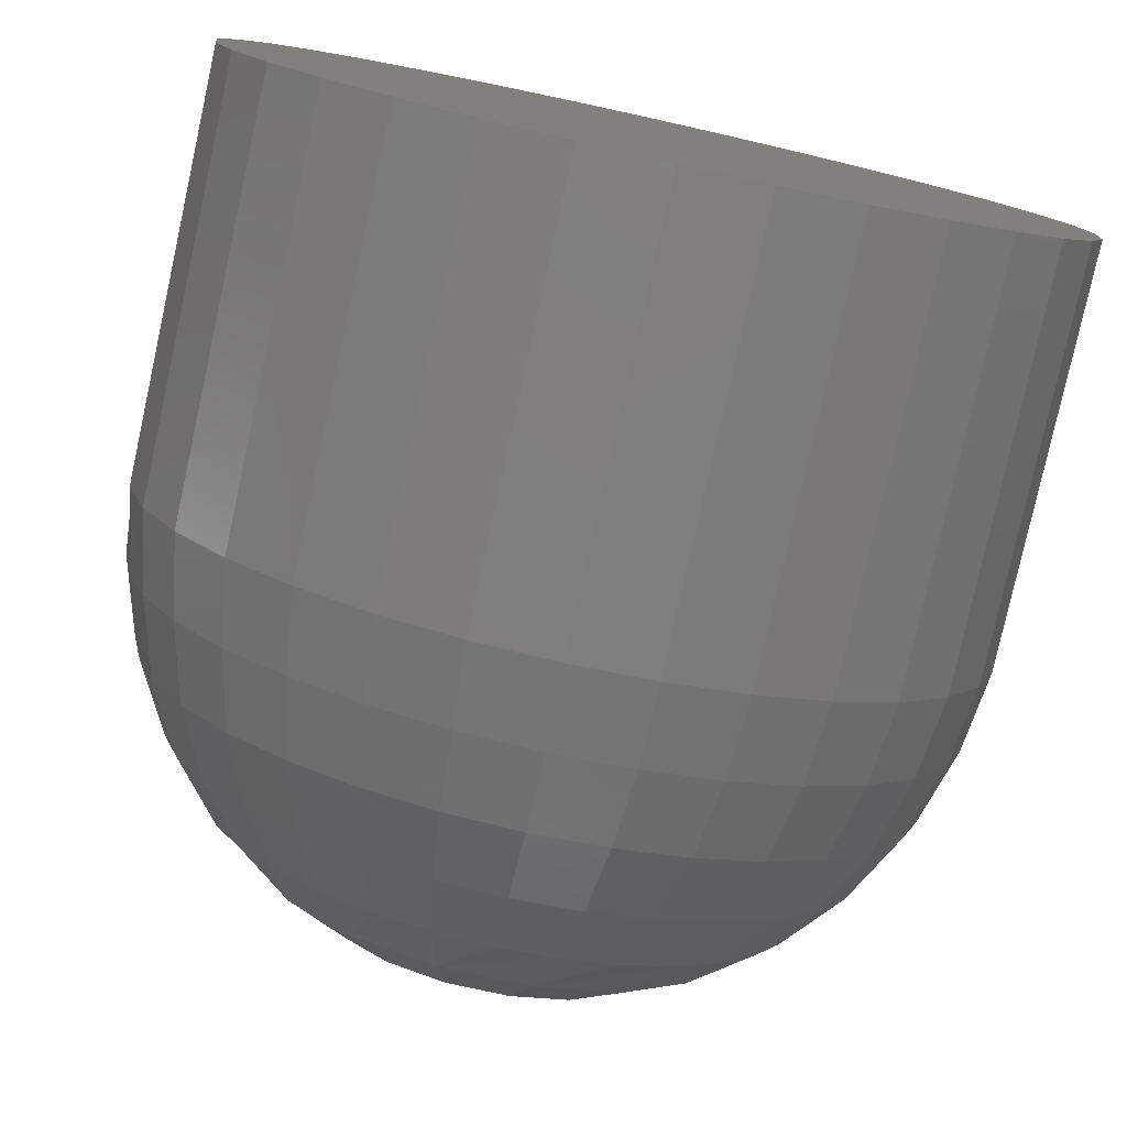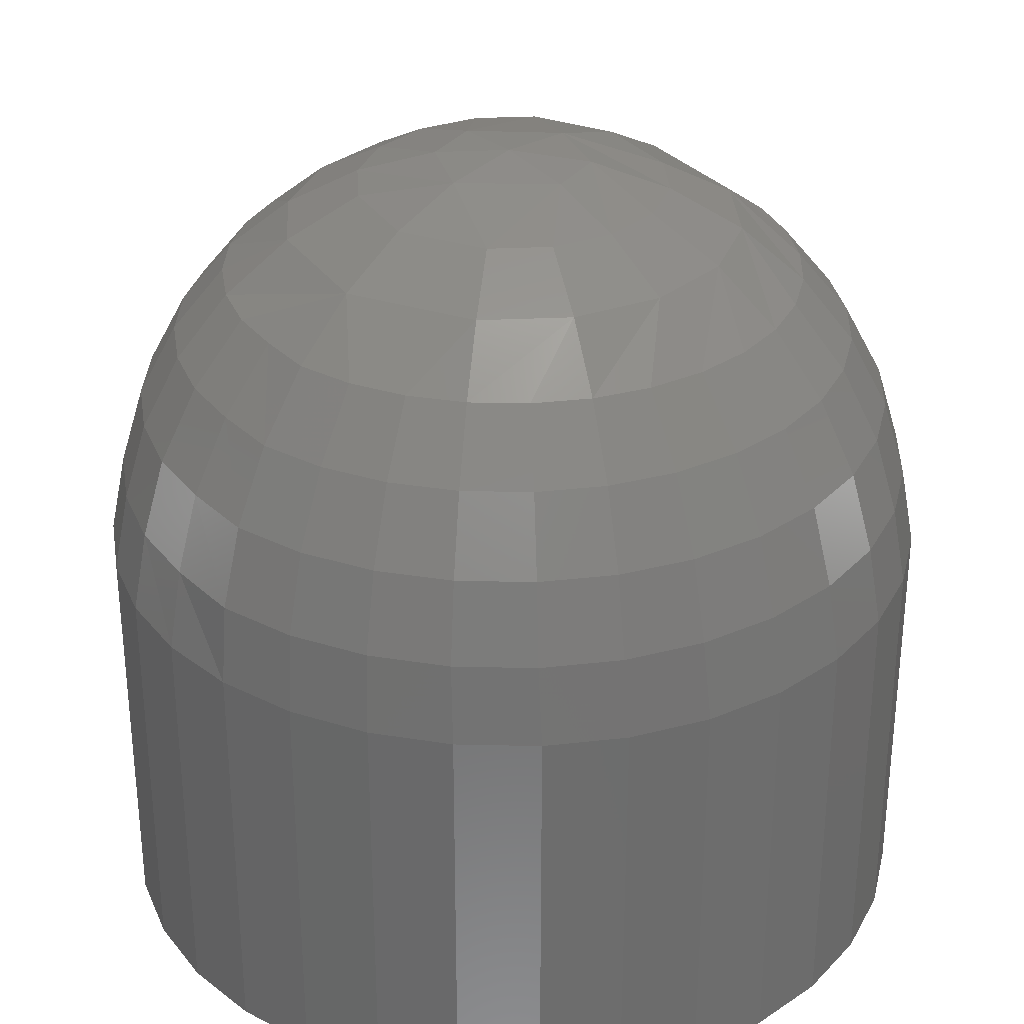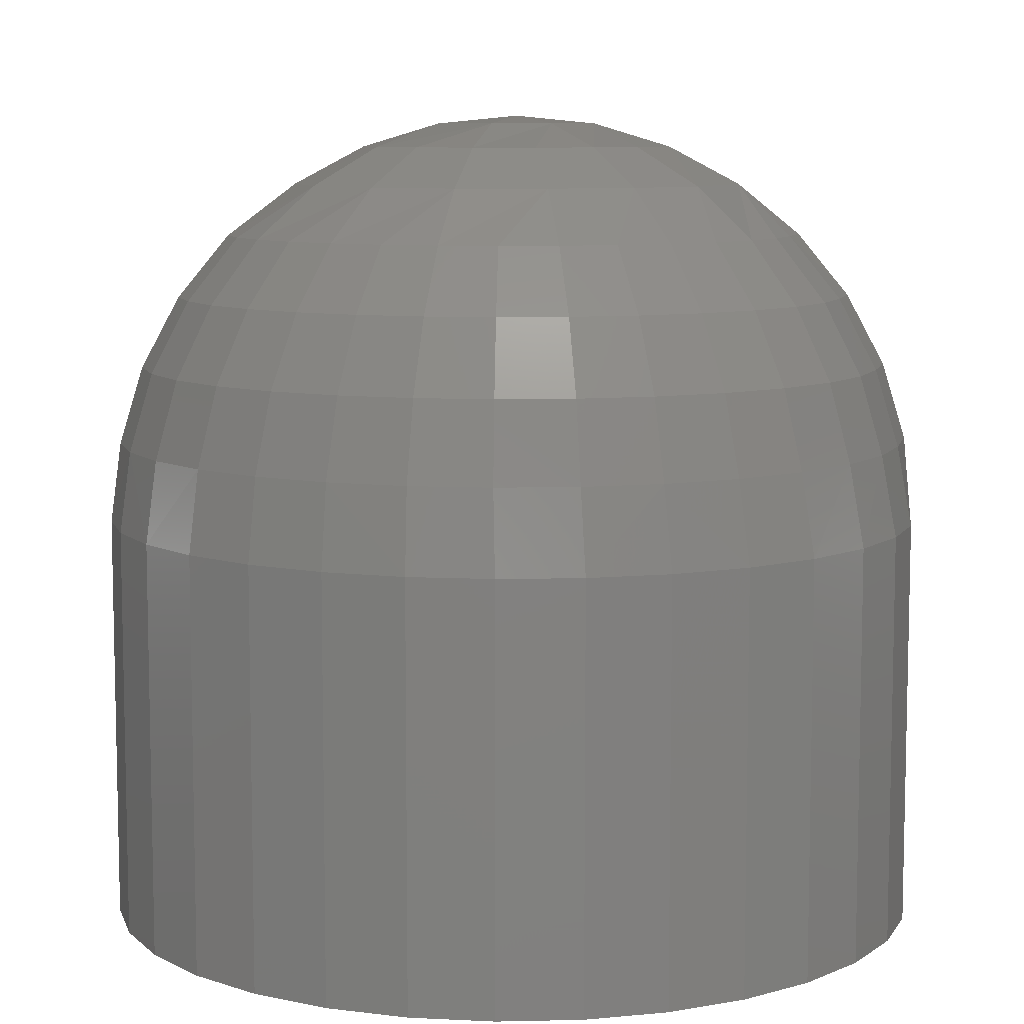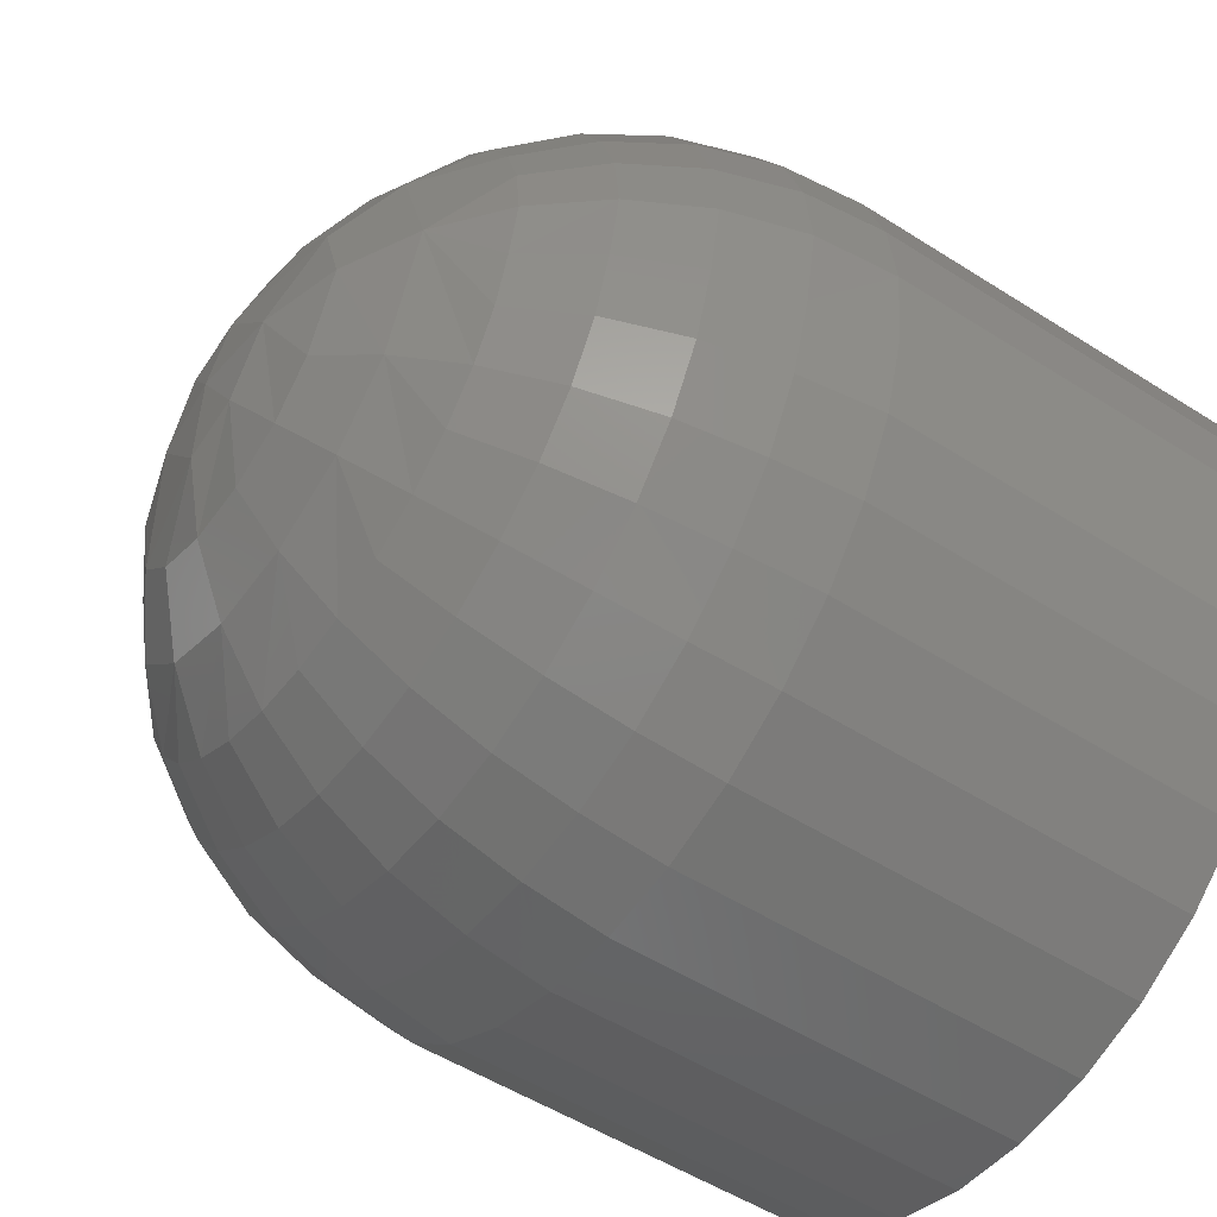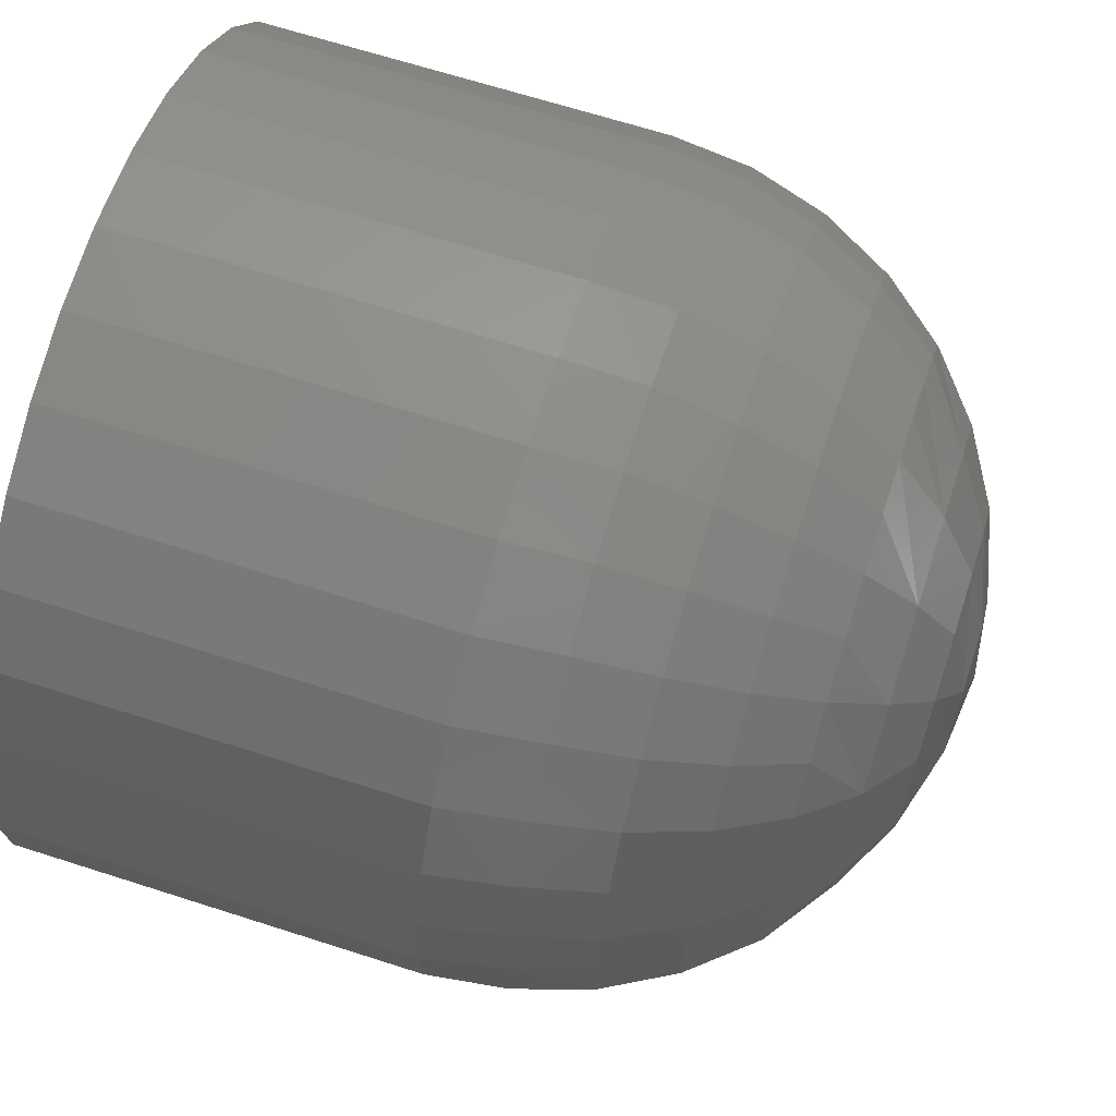
<metadata>
{"format":"stl","ext":"stl","renderer":"f3d","projection":"perspective","resolution":1024,"background":"white","views":[{"elev":-78.8,"azim":167.6,"up":"+Y"},{"elev":31.1,"azim":131.2,"up":"+Z"},{"elev":8.3,"azim":2.1,"up":"+Z"},{"elev":-52.1,"azim":55.4,"up":"+Y"},{"elev":66.5,"azim":-72.1,"up":"+Y"}]}
</metadata>
<code>
# stl→obj: 227 verts, 450 faces
v 0.6868 -0.06192 0
v 0.6868 -0.06192 0.007812
v 0.6867 -0.06346 0
v 0.6867 -0.06346 0.007812
v 0.6862 -0.06495 0
v 0.6862 -0.06495 0.007812
v 0.6855 -0.06631 0
v 0.6855 -0.06631 0.007812
v 0.6845 -0.06751 0
v 0.6845 -0.06751 0.007812
v 0.6833 -0.06849 0
v 0.6833 -0.06849 0.007812
v 0.682 -0.06922 0
v 0.682 -0.06922 0.007812
v 0.6805 -0.06967 0
v 0.6805 -0.06967 0.007812
v 0.6789 -0.06982 0
v 0.6789 -0.06982 0.007812
v 0.6774 -0.06967 0
v 0.6774 -0.06967 0.007812
v 0.6759 -0.06922 0
v 0.6759 -0.06922 0.007812
v 0.6746 -0.06849 0
v 0.6746 -0.06849 0.007812
v 0.6734 -0.06751 0
v 0.6734 -0.06751 0.007812
v 0.6724 -0.06631 0
v 0.6724 -0.06631 0.007812
v 0.6717 -0.06495 0
v 0.6717 -0.06495 0.007812
v 0.6712 -0.06346 0
v 0.6712 -0.06346 0.007812
v 0.6711 -0.06192 0
v 0.6711 -0.06192 0.007812
v 0.6712 -0.06038 0
v 0.6712 -0.06038 0.007812
v 0.6717 -0.0589 0
v 0.6717 -0.0589 0.007812
v 0.6724 -0.05754 0
v 0.6724 -0.05754 0.007812
v 0.6734 -0.05634 0
v 0.6734 -0.05634 0.007812
v 0.6746 -0.05536 0
v 0.6746 -0.05536 0.007812
v 0.6759 -0.05463 0
v 0.6759 -0.05463 0.007812
v 0.6774 -0.05418 0
v 0.6774 -0.05418 0.007812
v 0.6789 -0.05403 0
v 0.6789 -0.05403 0.007812
v 0.6805 -0.05418 0
v 0.6805 -0.05418 0.007812
v 0.682 -0.05463 0
v 0.682 -0.05463 0.007812
v 0.6833 -0.05536 0
v 0.6833 -0.05536 0.007812
v 0.6845 -0.05634 0
v 0.6845 -0.05634 0.007812
v 0.6855 -0.05754 0
v 0.6855 -0.05754 0.007812
v 0.6862 -0.0589 0
v 0.6862 -0.0589 0.007812
v 0.6867 -0.06038 0
v 0.6867 -0.06038 0.007812
v 0.6714 -0.06341 0.009337
v 0.6714 -0.06192 0.009337
v 0.6735 -0.06297 0.01334
v 0.6747 -0.06192 0.01431
v 0.6735 -0.06192 0.01334
v 0.6725 -0.06192 0.01215
v 0.6725 -0.06317 0.01215
v 0.6718 -0.06192 0.0108
v 0.6718 -0.06332 0.0108
v 0.6764 -0.06353 0.01503
v 0.6775 -0.06192 0.01547
v 0.676 -0.06192 0.01503
v 0.6753 -0.06428 0.01431
v 0.6738 -0.064 0.01334
v 0.6729 -0.06438 0.01215
v 0.6723 -0.06466 0.0108
v 0.6718 -0.06483 0.009337
v 0.6786 -0.06335 0.01547
v 0.6773 -0.06434 0.01503
v 0.6765 -0.06547 0.01431
v 0.6743 -0.06495 0.01334
v 0.675 -0.06578 0.01334
v 0.6735 -0.06549 0.01215
v 0.6743 -0.06647 0.01215
v 0.6729 -0.0659 0.0108
v 0.6738 -0.06698 0.0108
v 0.6726 -0.06615 0.009337
v 0.6735 -0.0673 0.009337
v 0.6759 -0.06646 0.01334
v 0.6753 -0.06727 0.01215
v 0.6749 -0.06787 0.0108
v 0.6747 -0.06824 0.009337
v 0.6783 -0.06479 0.01503
v 0.6781 -0.06611 0.01431
v 0.6768 -0.06696 0.01334
v 0.6764 -0.06786 0.01215
v 0.6762 -0.06853 0.0108
v 0.676 -0.06894 0.009337
v 0.6797 -0.06312 0.01547
v 0.6795 -0.06479 0.01503
v 0.6797 -0.06611 0.01431
v 0.6778 -0.06727 0.01334
v 0.6789 -0.06738 0.01334
v 0.6776 -0.06823 0.01215
v 0.6789 -0.06835 0.01215
v 0.6775 -0.06893 0.0108
v 0.6789 -0.06907 0.0108
v 0.6774 -0.06937 0.009337
v 0.6789 -0.06952 0.009337
v 0.68 -0.06727 0.01334
v 0.6802 -0.06823 0.01215
v 0.6803 -0.06893 0.0108
v 0.6804 -0.06937 0.009337
v 0.6806 -0.06434 0.01503
v 0.6813 -0.06547 0.01431
v 0.681 -0.06696 0.01334
v 0.6814 -0.06786 0.01215
v 0.6817 -0.06853 0.0108
v 0.6818 -0.06894 0.009337
v 0.6806 -0.06192 0.01547
v 0.6814 -0.06353 0.01503
v 0.6825 -0.06428 0.01431
v 0.682 -0.06646 0.01334
v 0.6828 -0.06578 0.01334
v 0.6825 -0.06727 0.01215
v 0.6835 -0.06647 0.01215
v 0.6829 -0.06787 0.0108
v 0.684 -0.06698 0.0108
v 0.6831 -0.06824 0.009337
v 0.6843 -0.0673 0.009337
v 0.6835 -0.06495 0.01334
v 0.6843 -0.06549 0.01215
v 0.6849 -0.0659 0.0108
v 0.6853 -0.06615 0.009337
v 0.682 -0.06192 0.01503
v 0.6834 -0.06192 0.01431
v 0.684 -0.064 0.01334
v 0.6849 -0.06438 0.01215
v 0.6856 -0.06466 0.0108
v 0.686 -0.06483 0.009337
v 0.679 -0.06192 0.01562
v 0.6864 -0.06341 0.009337
v 0.6867 -0.06192 0.009337
v 0.686 -0.06332 0.0108
v 0.6862 -0.06192 0.0108
v 0.6853 -0.06317 0.01215
v 0.6855 -0.06192 0.01215
v 0.6843 -0.06297 0.01334
v 0.6846 -0.06192 0.01334
v 0.6865 -0.06043 0.009337
v 0.6844 -0.06085 0.01334
v 0.6854 -0.06066 0.01215
v 0.6861 -0.06052 0.0108
v 0.6815 -0.06026 0.01503
v 0.6826 -0.05951 0.01431
v 0.6841 -0.05981 0.01334
v 0.685 -0.05944 0.01215
v 0.6857 -0.05916 0.0108
v 0.6861 -0.05899 0.009337
v 0.6793 -0.06043 0.01547
v 0.6807 -0.05944 0.01503
v 0.6814 -0.05832 0.01431
v 0.6836 -0.05886 0.01334
v 0.6829 -0.05802 0.01334
v 0.6844 -0.05832 0.01215
v 0.6836 -0.05733 0.01215
v 0.685 -0.05791 0.0108
v 0.6841 -0.05682 0.0108
v 0.6854 -0.05767 0.009337
v 0.6844 -0.05651 0.009337
v 0.6821 -0.05733 0.01334
v 0.6826 -0.05652 0.01215
v 0.683 -0.05592 0.0108
v 0.6833 -0.05555 0.009337
v 0.6796 -0.05899 0.01503
v 0.6799 -0.05767 0.01431
v 0.6811 -0.05682 0.01334
v 0.6815 -0.05592 0.01215
v 0.6818 -0.05526 0.0108
v 0.682 -0.05485 0.009337
v 0.6782 -0.06066 0.01547
v 0.6784 -0.05899 0.01503
v 0.6782 -0.05767 0.01431
v 0.6801 -0.05651 0.01334
v 0.679 -0.0564 0.01334
v 0.6803 -0.05555 0.01215
v 0.679 -0.05543 0.01215
v 0.6804 -0.05485 0.0108
v 0.679 -0.05471 0.0108
v 0.6805 -0.05441 0.009337
v 0.679 -0.05426 0.009337
v 0.678 -0.05651 0.01334
v 0.6778 -0.05555 0.01215
v 0.6776 -0.05485 0.0108
v 0.6775 -0.05441 0.009337
v 0.6774 -0.05944 0.01503
v 0.6766 -0.05832 0.01431
v 0.6769 -0.05682 0.01334
v 0.6765 -0.05592 0.01215
v 0.6763 -0.05526 0.0108
v 0.6761 -0.05485 0.009337
v 0.6765 -0.06026 0.01503
v 0.6754 -0.05951 0.01431
v 0.676 -0.05733 0.01334
v 0.6751 -0.05802 0.01334
v 0.6754 -0.05652 0.01215
v 0.6744 -0.05733 0.01215
v 0.675 -0.05592 0.0108
v 0.6739 -0.05682 0.0108
v 0.6748 -0.05555 0.009337
v 0.6736 -0.05651 0.009337
v 0.6744 -0.05886 0.01334
v 0.6736 -0.05832 0.01215
v 0.673 -0.05791 0.0108
v 0.6727 -0.05767 0.009337
v 0.6739 -0.05981 0.01334
v 0.673 -0.05944 0.01215
v 0.6724 -0.05916 0.0108
v 0.672 -0.05899 0.009337
v 0.6715 -0.06043 0.009337
v 0.672 -0.06052 0.0108
v 0.6727 -0.06066 0.01215
v 0.6736 -0.06085 0.01334
f 1 2 3
f 3 2 4
f 3 4 5
f 5 4 6
f 5 6 7
f 7 6 8
f 7 8 9
f 9 8 10
f 9 10 11
f 11 10 12
f 11 12 13
f 13 12 14
f 13 14 15
f 15 14 16
f 15 16 17
f 17 16 18
f 17 18 19
f 19 18 20
f 19 20 21
f 21 20 22
f 21 22 23
f 23 22 24
f 23 24 25
f 25 24 26
f 25 26 27
f 27 26 28
f 27 28 29
f 29 28 30
f 29 30 31
f 31 30 32
f 31 32 33
f 33 32 34
f 33 34 35
f 35 34 36
f 35 36 37
f 37 36 38
f 37 38 39
f 39 38 40
f 39 40 41
f 41 40 42
f 41 42 43
f 43 42 44
f 43 44 45
f 45 44 46
f 45 46 47
f 47 46 48
f 47 48 49
f 49 48 50
f 49 50 51
f 51 50 52
f 51 52 53
f 53 52 54
f 53 54 55
f 55 54 56
f 55 56 57
f 57 56 58
f 57 58 59
f 59 58 60
f 59 60 61
f 61 60 62
f 61 62 63
f 63 62 64
f 63 64 1
f 1 64 2
f 34 65 66
f 34 32 65
f 67 68 69
f 69 70 67
f 67 70 71
f 70 72 71
f 71 72 73
f 72 66 73
f 73 66 65
f 74 75 76
f 76 68 74
f 74 68 77
f 68 67 77
f 77 67 78
f 67 71 78
f 78 71 79
f 71 73 79
f 79 73 80
f 73 65 80
f 80 65 81
f 65 32 81
f 81 32 30
f 75 74 82
f 82 74 83
f 74 77 83
f 83 77 84
f 77 85 84
f 84 85 86
f 85 87 86
f 86 87 88
f 87 89 88
f 88 89 90
f 89 91 90
f 90 91 92
f 91 28 92
f 92 28 26
f 93 84 86
f 86 88 93
f 93 88 94
f 88 90 94
f 94 90 95
f 90 92 95
f 95 92 96
f 92 26 96
f 96 26 24
f 97 82 83
f 83 84 97
f 97 84 98
f 84 93 98
f 98 93 99
f 93 94 99
f 99 94 100
f 94 95 100
f 100 95 101
f 95 96 101
f 101 96 102
f 96 24 102
f 102 24 22
f 82 97 103
f 103 97 104
f 97 98 104
f 104 98 105
f 98 106 105
f 105 106 107
f 106 108 107
f 107 108 109
f 108 110 109
f 109 110 111
f 110 112 111
f 111 112 113
f 112 20 113
f 113 20 18
f 114 105 107
f 107 109 114
f 114 109 115
f 109 111 115
f 115 111 116
f 111 113 116
f 116 113 117
f 113 18 117
f 117 18 16
f 118 103 104
f 104 105 118
f 118 105 119
f 105 114 119
f 119 114 120
f 114 115 120
f 120 115 121
f 115 116 121
f 121 116 122
f 116 117 122
f 122 117 123
f 117 16 123
f 123 16 14
f 103 118 124
f 124 118 125
f 118 119 125
f 125 119 126
f 119 127 126
f 126 127 128
f 127 129 128
f 128 129 130
f 129 131 130
f 130 131 132
f 131 133 132
f 132 133 134
f 133 12 134
f 134 12 10
f 135 126 128
f 128 130 135
f 135 130 136
f 130 132 136
f 136 132 137
f 132 134 137
f 137 134 138
f 134 10 138
f 138 10 8
f 139 124 125
f 125 126 139
f 139 126 140
f 126 135 140
f 140 135 141
f 135 136 141
f 141 136 142
f 136 137 142
f 142 137 143
f 137 138 143
f 143 138 144
f 138 8 144
f 144 8 6
f 145 75 82
f 145 82 103
f 145 103 124
f 4 2 146
f 146 2 147
f 146 147 148
f 148 147 149
f 148 149 150
f 150 149 151
f 150 151 152
f 152 151 153
f 152 153 140
f 30 28 81
f 81 28 91
f 81 91 80
f 80 91 89
f 80 89 79
f 79 89 87
f 79 87 78
f 78 87 85
f 78 85 77
f 22 20 102
f 102 20 112
f 102 112 101
f 101 112 110
f 101 110 100
f 100 110 108
f 100 108 99
f 99 108 106
f 99 106 98
f 14 12 123
f 123 12 133
f 123 133 122
f 122 133 131
f 122 131 121
f 121 131 129
f 121 129 120
f 120 129 127
f 120 127 119
f 6 4 144
f 144 4 146
f 144 146 143
f 143 146 148
f 143 148 142
f 142 148 150
f 142 150 141
f 141 150 152
f 141 152 140
f 2 154 147
f 2 64 154
f 155 140 153
f 153 151 155
f 155 151 156
f 151 149 156
f 156 149 157
f 149 147 157
f 157 147 154
f 158 124 139
f 139 140 158
f 158 140 159
f 140 155 159
f 159 155 160
f 155 156 160
f 160 156 161
f 156 157 161
f 161 157 162
f 157 154 162
f 162 154 163
f 154 64 163
f 163 64 62
f 124 158 164
f 164 158 165
f 158 159 165
f 165 159 166
f 159 167 166
f 166 167 168
f 167 169 168
f 168 169 170
f 169 171 170
f 170 171 172
f 171 173 172
f 172 173 174
f 173 60 174
f 174 60 58
f 175 166 168
f 168 170 175
f 175 170 176
f 170 172 176
f 176 172 177
f 172 174 177
f 177 174 178
f 174 58 178
f 178 58 56
f 179 164 165
f 165 166 179
f 179 166 180
f 166 175 180
f 180 175 181
f 175 176 181
f 181 176 182
f 176 177 182
f 182 177 183
f 177 178 183
f 183 178 184
f 178 56 184
f 184 56 54
f 164 179 185
f 185 179 186
f 179 180 186
f 186 180 187
f 180 188 187
f 187 188 189
f 188 190 189
f 189 190 191
f 190 192 191
f 191 192 193
f 192 194 193
f 193 194 195
f 194 52 195
f 195 52 50
f 196 187 189
f 189 191 196
f 196 191 197
f 191 193 197
f 197 193 198
f 193 195 198
f 198 195 199
f 195 50 199
f 199 50 48
f 200 185 186
f 186 187 200
f 200 187 201
f 187 196 201
f 201 196 202
f 196 197 202
f 202 197 203
f 197 198 203
f 203 198 204
f 198 199 204
f 204 199 205
f 199 48 205
f 205 48 46
f 185 200 75
f 75 200 206
f 200 201 206
f 206 201 207
f 201 208 207
f 207 208 209
f 208 210 209
f 209 210 211
f 210 212 211
f 211 212 213
f 212 214 213
f 213 214 215
f 214 44 215
f 215 44 42
f 216 207 209
f 209 211 216
f 216 211 217
f 211 213 217
f 217 213 218
f 213 215 218
f 218 215 219
f 215 42 219
f 219 42 40
f 76 75 206
f 206 207 76
f 76 207 68
f 207 216 68
f 68 216 220
f 216 217 220
f 220 217 221
f 217 218 221
f 221 218 222
f 218 219 222
f 222 219 223
f 219 40 223
f 223 40 38
f 145 124 164
f 145 164 185
f 145 185 75
f 36 34 224
f 224 34 66
f 224 66 225
f 225 66 72
f 225 72 226
f 226 72 70
f 226 70 227
f 227 70 69
f 227 69 68
f 62 60 163
f 163 60 173
f 163 173 162
f 162 173 171
f 162 171 161
f 161 171 169
f 161 169 160
f 160 169 167
f 160 167 159
f 54 52 184
f 184 52 194
f 184 194 183
f 183 194 192
f 183 192 182
f 182 192 190
f 182 190 181
f 181 190 188
f 181 188 180
f 46 44 205
f 205 44 214
f 205 214 204
f 204 214 212
f 204 212 203
f 203 212 210
f 203 210 202
f 202 210 208
f 202 208 201
f 38 36 223
f 223 36 224
f 223 224 222
f 222 224 225
f 222 225 221
f 221 225 226
f 221 226 220
f 220 226 227
f 220 227 68
f 61 35 37
f 63 35 61
f 3 31 1
f 3 29 31
f 5 29 3
f 5 27 29
f 7 27 5
f 7 25 27
f 23 25 7
f 9 23 7
f 21 23 9
f 19 21 9
f 9 17 19
f 17 9 11
f 15 17 11
f 13 15 11
f 33 35 63
f 33 63 1
f 33 1 31
f 59 61 37
f 59 37 39
f 59 39 41
f 59 41 43
f 59 43 45
f 59 45 47
f 59 47 49
f 59 49 51
f 59 51 53
f 59 53 55
f 59 55 57

</code>
